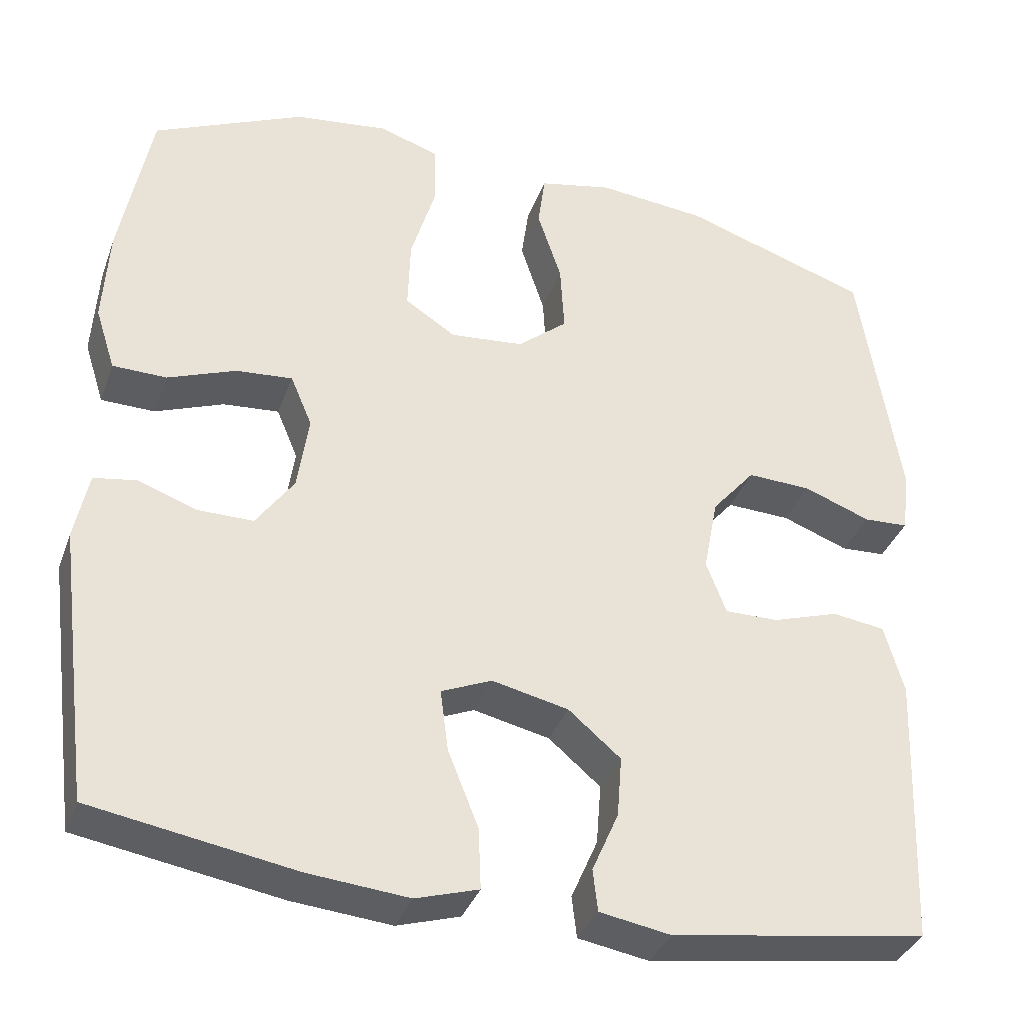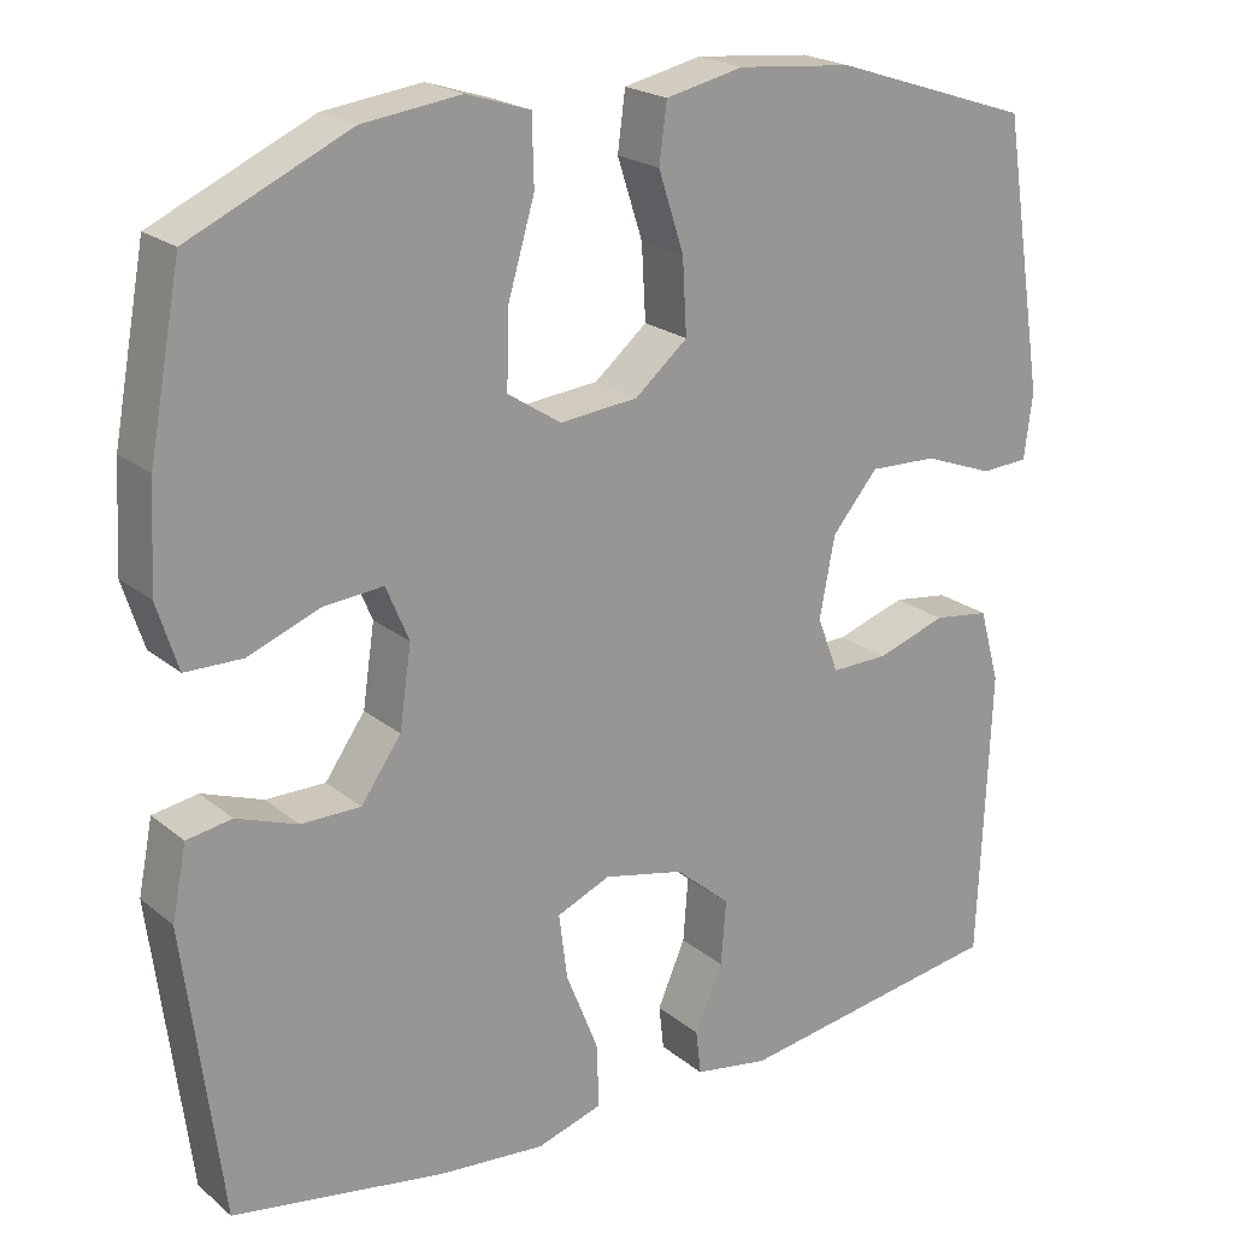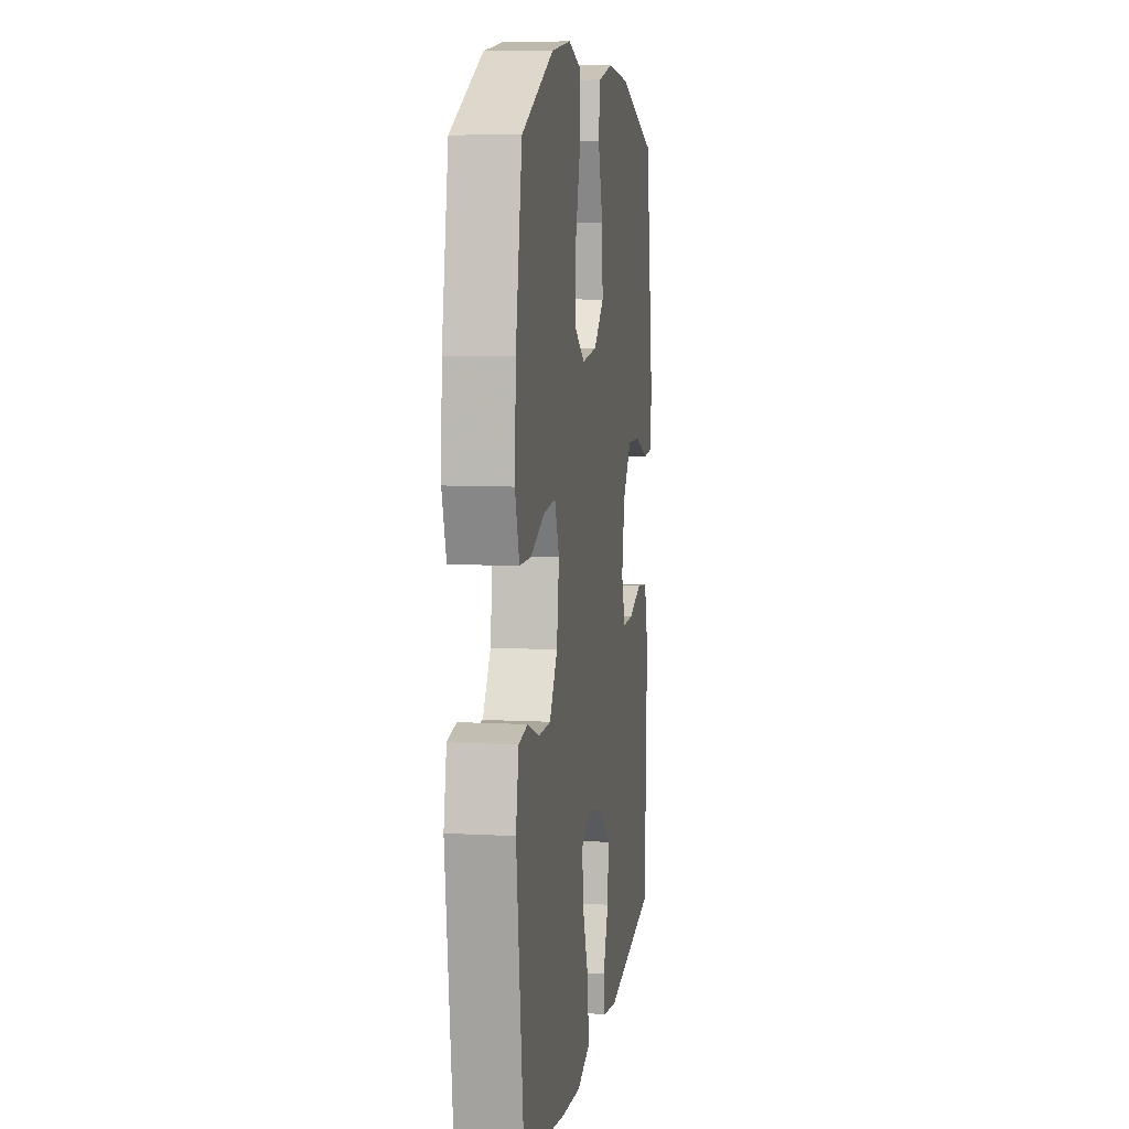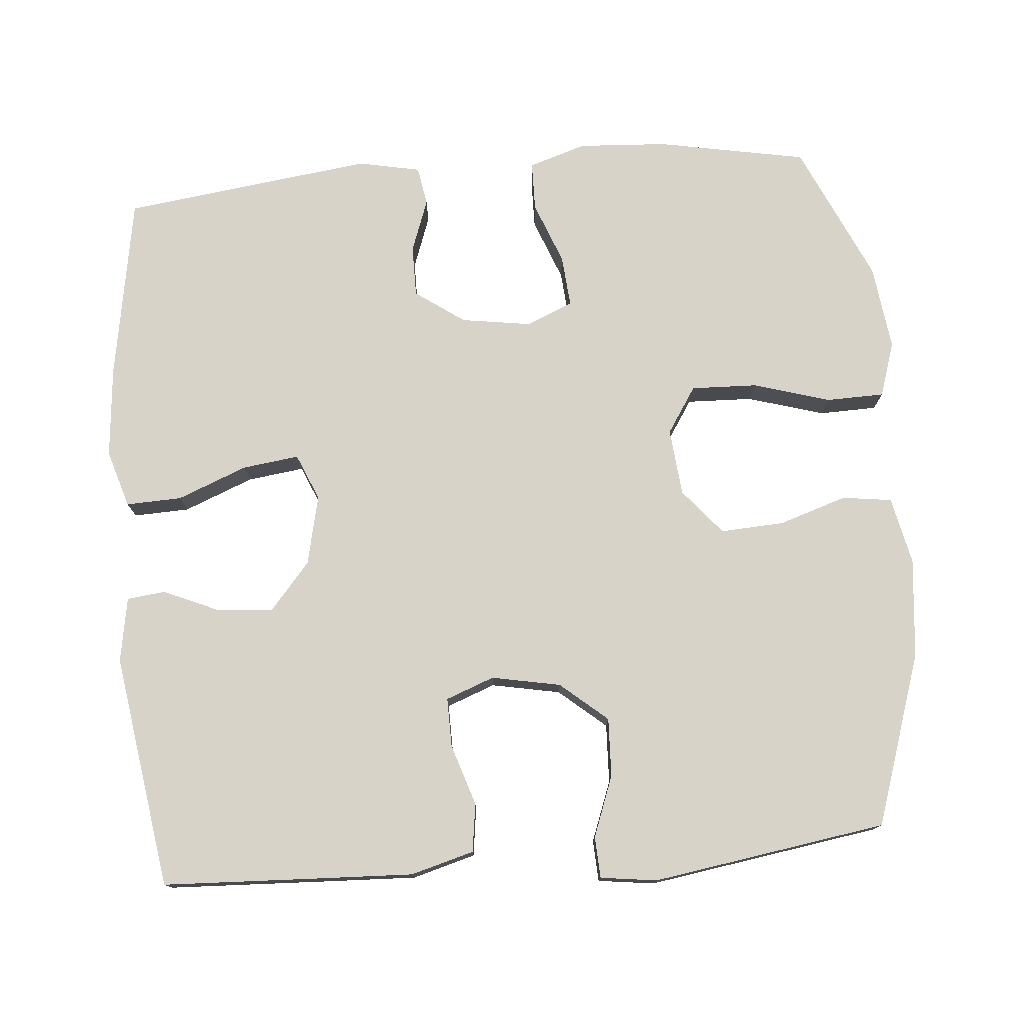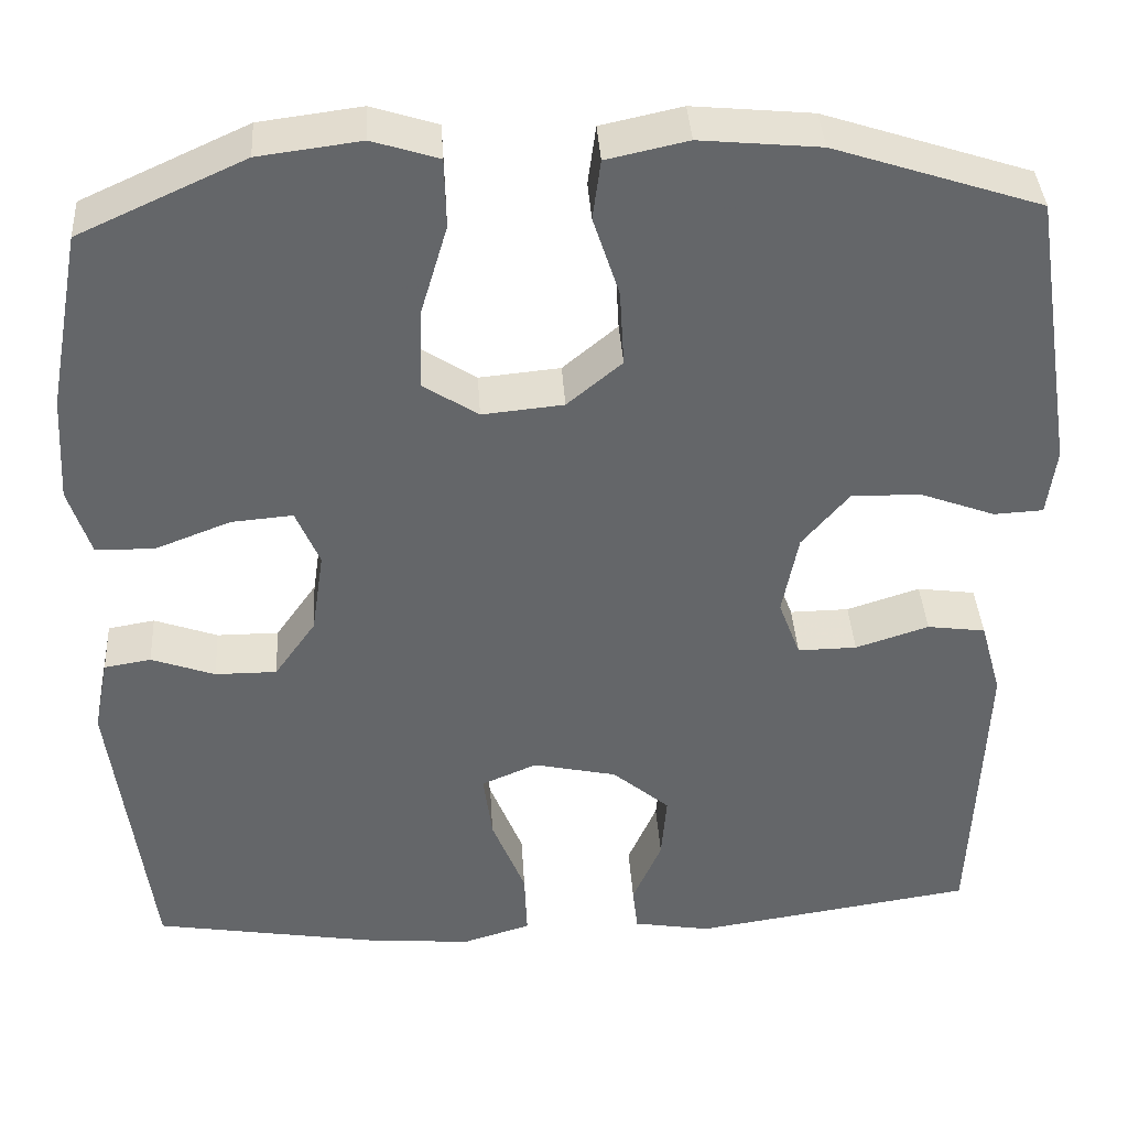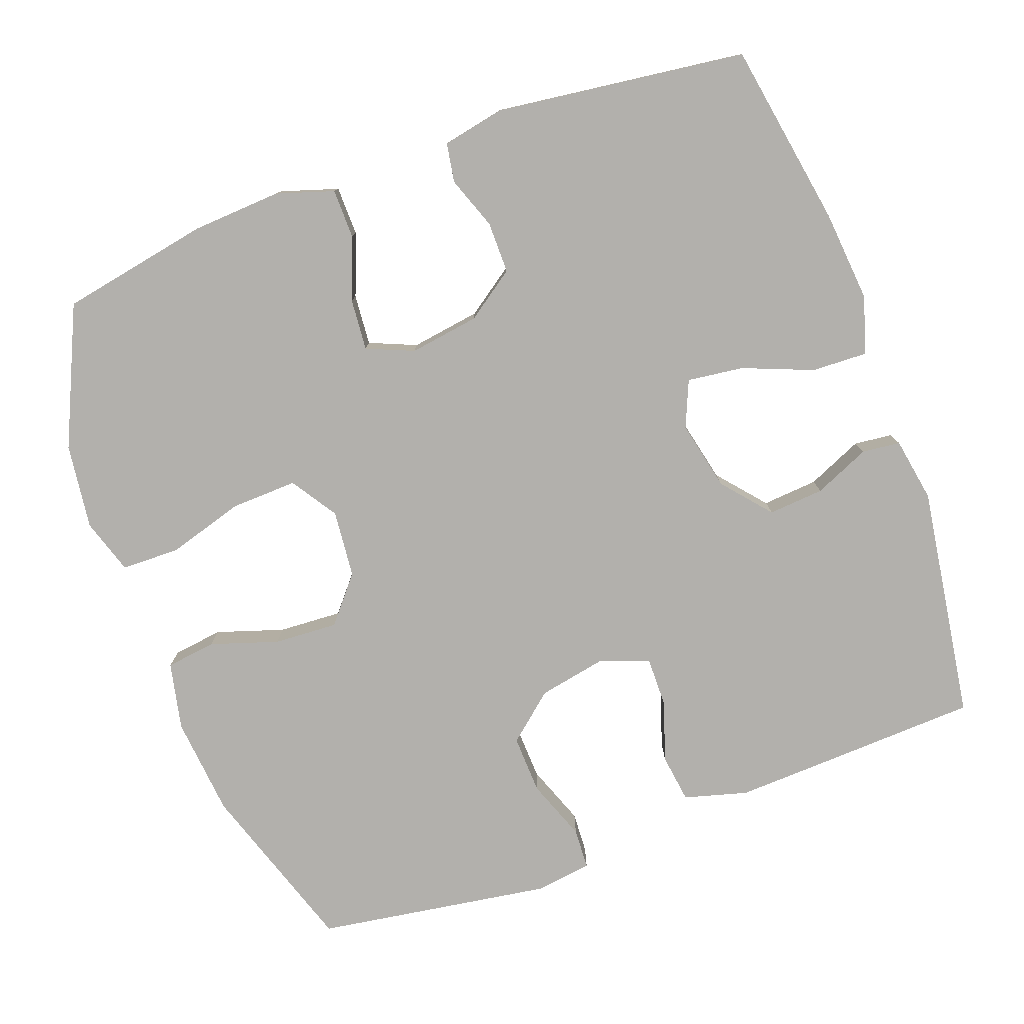
<metadata>
{"format":"obj","ext":"obj","renderer":"f3d","projection":"perspective","resolution":1024,"background":"white","views":[{"elev":-36.0,"azim":161.3,"up":"+Z"},{"elev":21.3,"azim":144.5,"up":"+Z"},{"elev":8.1,"azim":98.5,"up":"+Z"},{"elev":76.6,"azim":-94.7,"up":"+Y"},{"elev":38.6,"azim":176.5,"up":"+Z"},{"elev":-78.7,"azim":110.2,"up":"+Y"}]}
</metadata>
<code>
v 0.5 0.07 0.5
v 0.538 0.07 0.296
v 0.545 0.07 0.175
v 0.52 0.07 0.097
v 0.453 0.07 0.096
v 0.368 0.07 0.129
v 0.298 0.07 0.135
v 0.271 0.07 0.071
v 0.285 0.07 -0.024
v 0.332 0.07 -0.091
v 0.402 0.07 -0.091
v 0.474 0.07 -0.065
v 0.527 0.07 -0.074
v 0.544 0.07 -0.159
v 0.5 0.07 -0.5
v 0.248 0.07 -0.542
v 0.124 0.07 -0.553
v 0.046 0.07 -0.529
v 0.049 0.07 -0.453
v 0.087 0.07 -0.358
v 0.097 0.07 -0.281
v 0.034 0.07 -0.254
v -0.061 0.07 -0.275
v -0.126 0.07 -0.33
v -0.12 0.07 -0.406
v -0.087 0.07 -0.482
v -0.093 0.07 -0.534
v -0.181 0.07 -0.549
v -0.5 0.07 -0.5
v -0.509 0.07 -0.285
v -0.514 0.07 -0.157
v -0.49 0.07 -0.071
v -0.424 0.07 -0.062
v -0.341 0.07 -0.089
v -0.274 0.07 -0.09
v -0.249 0.07 -0.024
v -0.267 0.07 0.07
v -0.321 0.07 0.134
v -0.401 0.07 0.131
v -0.484 0.07 0.1
v -0.54 0.07 0.103
v -0.55 0.07 0.18
v -0.5 0.07 0.5
v -0.266 0.07 0.577
v -0.13 0.07 0.59
v -0.038 0.07 0.57
v -0.029 0.07 0.502
v -0.059 0.07 0.41
v -0.064 0.07 0.323
v -0.002 0.07 0.271
v 0.09 0.07 0.262
v 0.153 0.07 0.303
v 0.15 0.07 0.393
v 0.119 0.07 0.498
v 0.121 0.07 0.577
v 0.196 0.07 0.601
v 0.312 0.07 0.586
v 0.5 0 0.5
v 0.538 0 0.296
v 0.545 0 0.175
v 0.52 0 0.097
v 0.453 0 0.096
v 0.368 0 0.129
v 0.298 0 0.135
v 0.271 0 0.071
v 0.285 0 -0.024
v 0.332 0 -0.091
v 0.402 0 -0.091
v 0.474 0 -0.065
v 0.527 0 -0.074
v 0.544 0 -0.159
v 0.5 0 -0.5
v 0.248 0 -0.542
v 0.124 0 -0.553
v 0.046 0 -0.529
v 0.049 0 -0.453
v 0.087 0 -0.358
v 0.097 0 -0.281
v 0.034 0 -0.254
v -0.061 0 -0.275
v -0.126 0 -0.33
v -0.12 0 -0.406
v -0.087 0 -0.482
v -0.093 0 -0.534
v -0.181 0 -0.549
v -0.5 0 -0.5
v -0.509 0 -0.285
v -0.514 0 -0.157
v -0.49 0 -0.071
v -0.424 0 -0.062
v -0.341 0 -0.089
v -0.274 0 -0.09
v -0.249 0 -0.024
v -0.267 0 0.07
v -0.321 0 0.134
v -0.401 0 0.131
v -0.484 0 0.1
v -0.54 0 0.103
v -0.55 0 0.18
v -0.5 0 0.5
v -0.266 0 0.577
v -0.13 0 0.59
v -0.038 0 0.57
v -0.029 0 0.502
v -0.059 0 0.41
v -0.064 0 0.323
v -0.002 0 0.271
v 0.09 0 0.262
v 0.153 0 0.303
v 0.15 0 0.393
v 0.119 0 0.498
v 0.121 0 0.577
v 0.196 0 0.601
v 0.312 0 0.586
f 4 5 6
f 3 4 6
f 2 3 6
f 1 2 6
f 57 1 6
f 56 57 6
f 55 56 6
f 54 55 6
f 53 54 6
f 52 53 6 7
f 51 52 7 8
f 50 51 8 9
f 49 50 9 10
f 46 47 48
f 45 46 48
f 44 45 48
f 43 44 48
f 42 43 48
f 41 42 48
f 40 41 48
f 39 40 48
f 38 39 48 49
f 37 38 49 10
f 32 33 34
f 31 32 34
f 30 31 34
f 29 30 34
f 28 29 34
f 27 28 34
f 26 27 34
f 25 26 34
f 24 25 34 35
f 23 24 35 36
f 18 19 20
f 17 18 20
f 16 17 20
f 15 16 20
f 14 15 20
f 13 14 20
f 12 13 20
f 11 12 20
f 10 11 20 21
f 36 37 10
f 23 36 10
f 22 23 10
f 10 21 22
f 63 62 61
f 63 61 60
f 63 60 59
f 63 59 58
f 63 58 114
f 63 114 113
f 63 113 112
f 63 112 111
f 63 111 110
f 64 63 110 109
f 65 64 109 108
f 66 65 108 107
f 67 66 107 106
f 105 104 103
f 105 103 102
f 105 102 101
f 105 101 100
f 105 100 99
f 105 99 98
f 105 98 97
f 105 97 96
f 106 105 96 95
f 67 106 95 94
f 91 90 89
f 91 89 88
f 91 88 87
f 91 87 86
f 91 86 85
f 91 85 84
f 91 84 83
f 91 83 82
f 92 91 82 81
f 93 92 81 80
f 77 76 75
f 77 75 74
f 77 74 73
f 77 73 72
f 77 72 71
f 77 71 70
f 77 70 69
f 77 69 68
f 78 77 68 67
f 67 94 93
f 67 93 80
f 67 80 79
f 79 78 67
f 1 58 59 2
f 2 59 60 3
f 3 60 61 4
f 4 61 62 5
f 5 62 63 6
f 6 63 64 7
f 7 64 65 8
f 8 65 66 9
f 9 66 67 10
f 10 67 68 11
f 11 68 69 12
f 12 69 70 13
f 13 70 71 14
f 14 71 72 15
f 15 72 73 16
f 16 73 74 17
f 17 74 75 18
f 18 75 76 19
f 19 76 77 20
f 20 77 78 21
f 21 78 79 22
f 22 79 80 23
f 23 80 81 24
f 24 81 82 25
f 25 82 83 26
f 26 83 84 27
f 27 84 85 28
f 28 85 86 29
f 29 86 87 30
f 30 87 88 31
f 31 88 89 32
f 32 89 90 33
f 33 90 91 34
f 34 91 92 35
f 35 92 93 36
f 36 93 94 37
f 37 94 95 38
f 38 95 96 39
f 39 96 97 40
f 40 97 98 41
f 41 98 99 42
f 42 99 100 43
f 43 100 101 44
f 44 101 102 45
f 45 102 103 46
f 46 103 104 47
f 47 104 105 48
f 48 105 106 49
f 49 106 107 50
f 50 107 108 51
f 51 108 109 52
f 52 109 110 53
f 53 110 111 54
f 54 111 112 55
f 55 112 113 56
f 56 113 114 57
f 57 114 58 1

</code>
